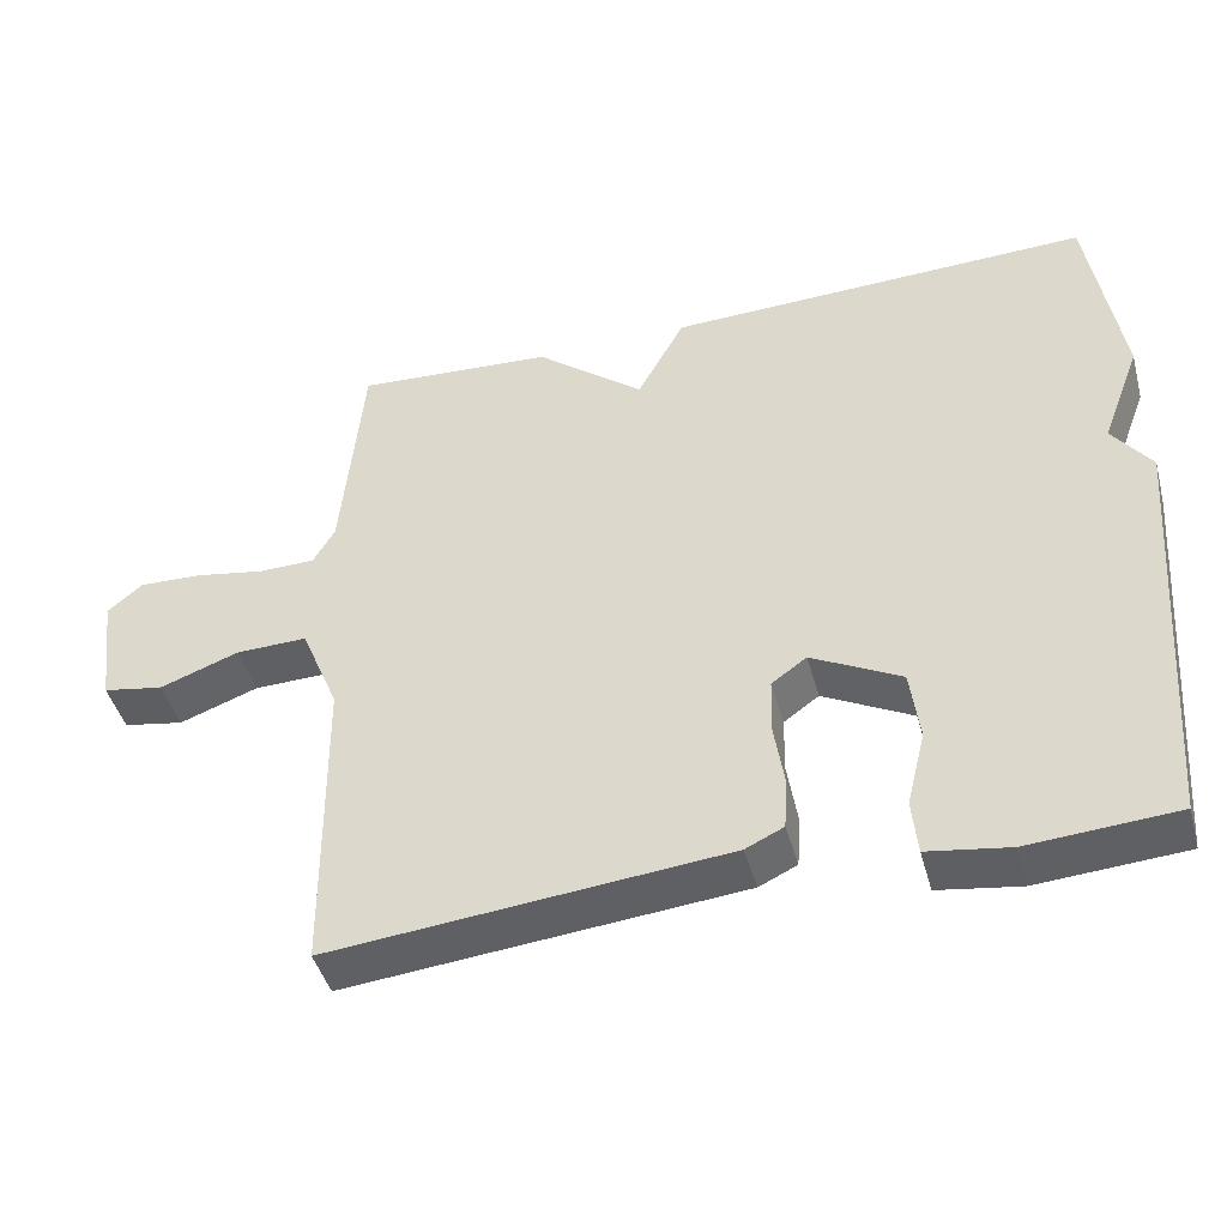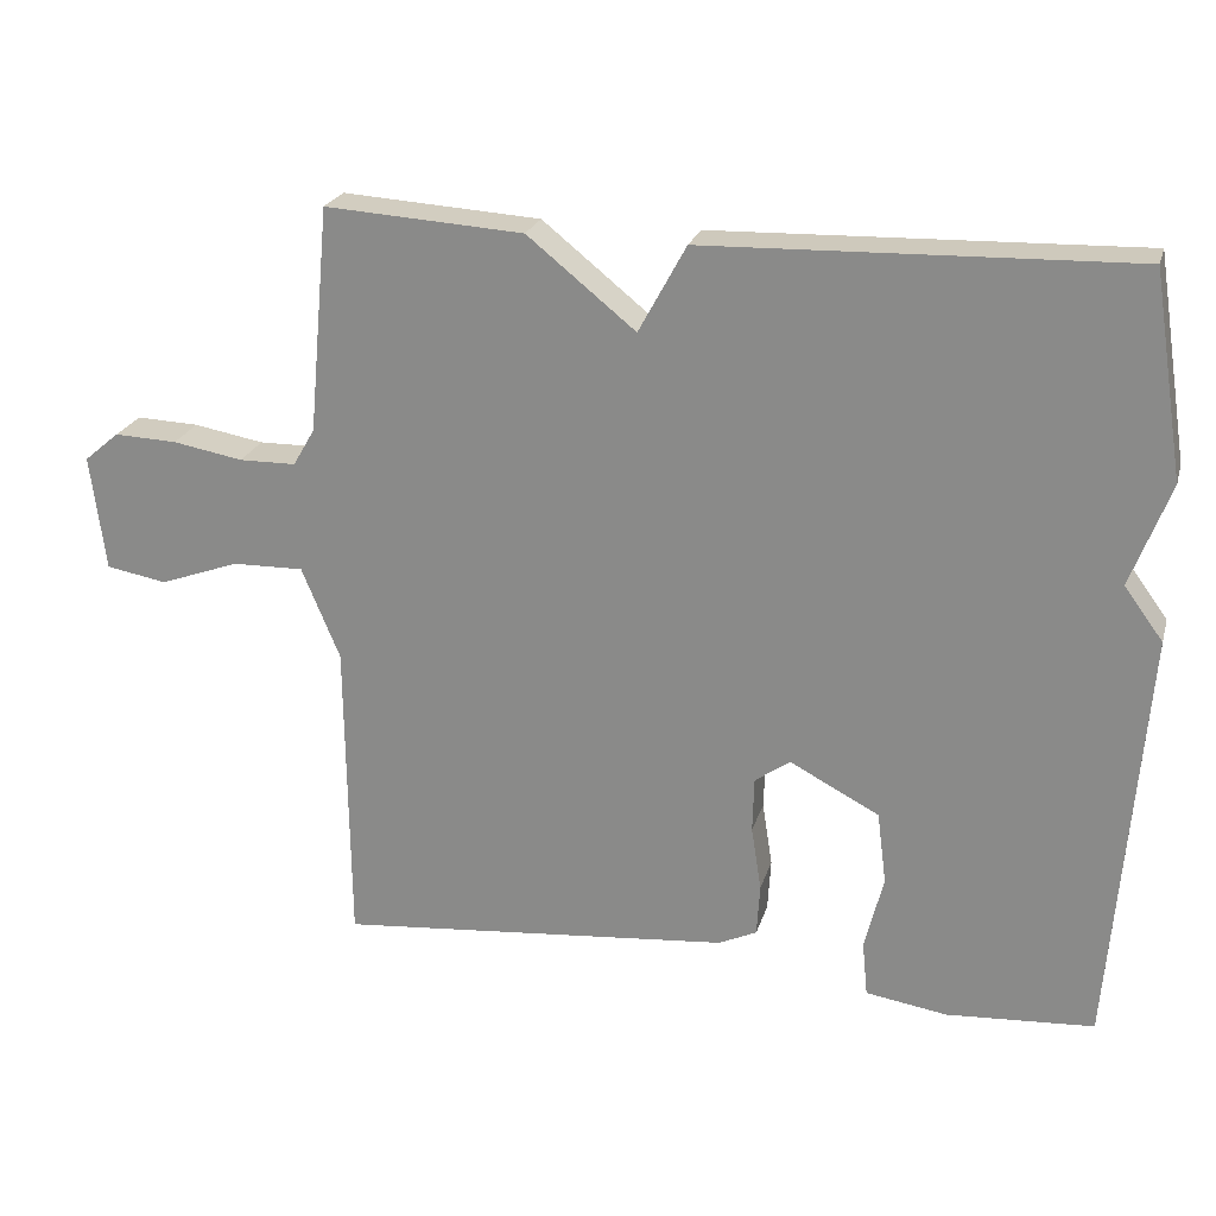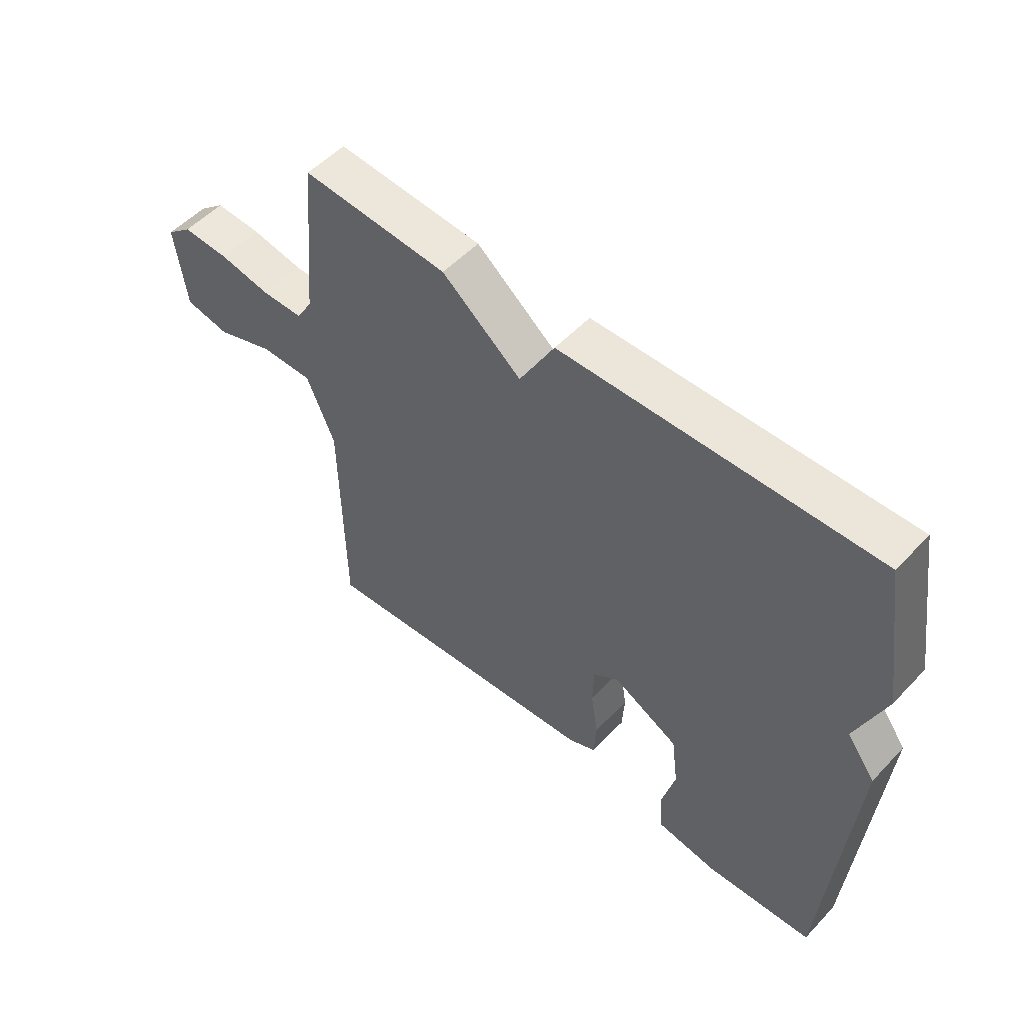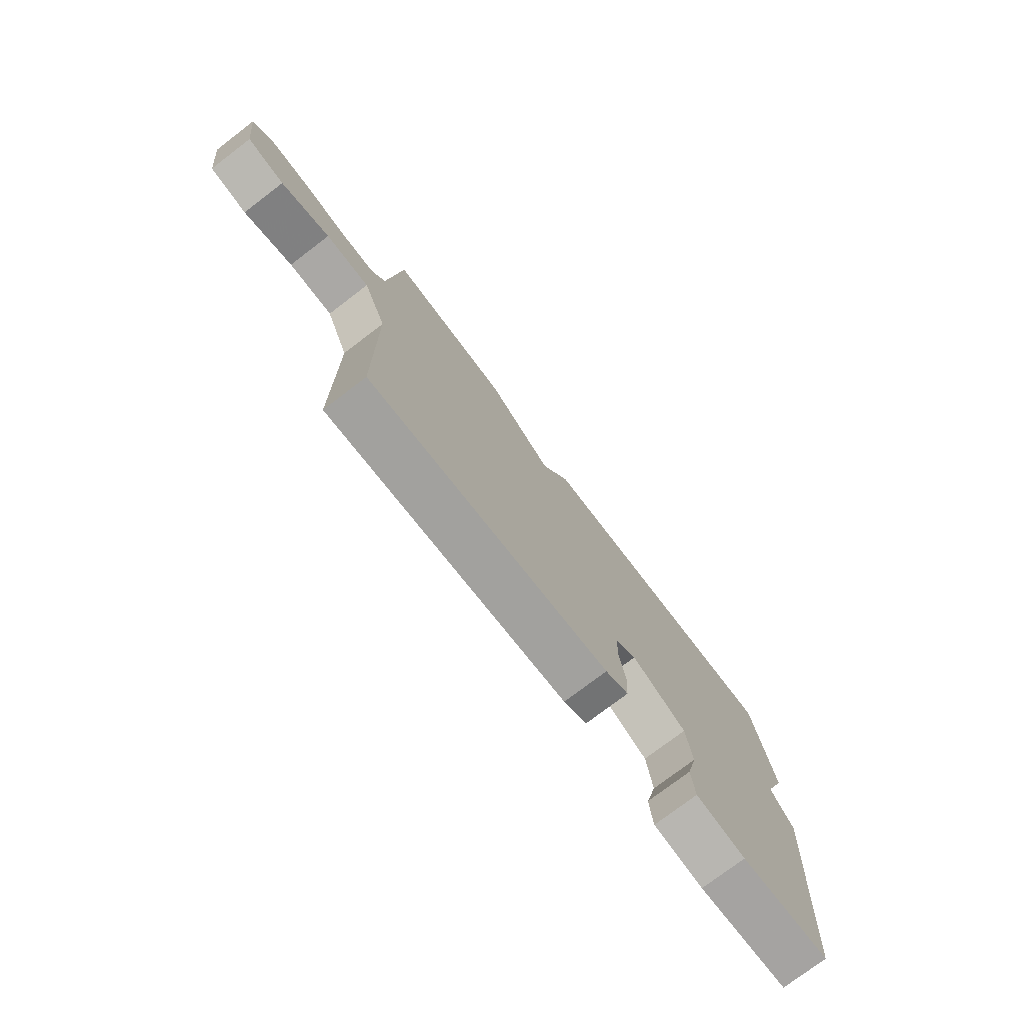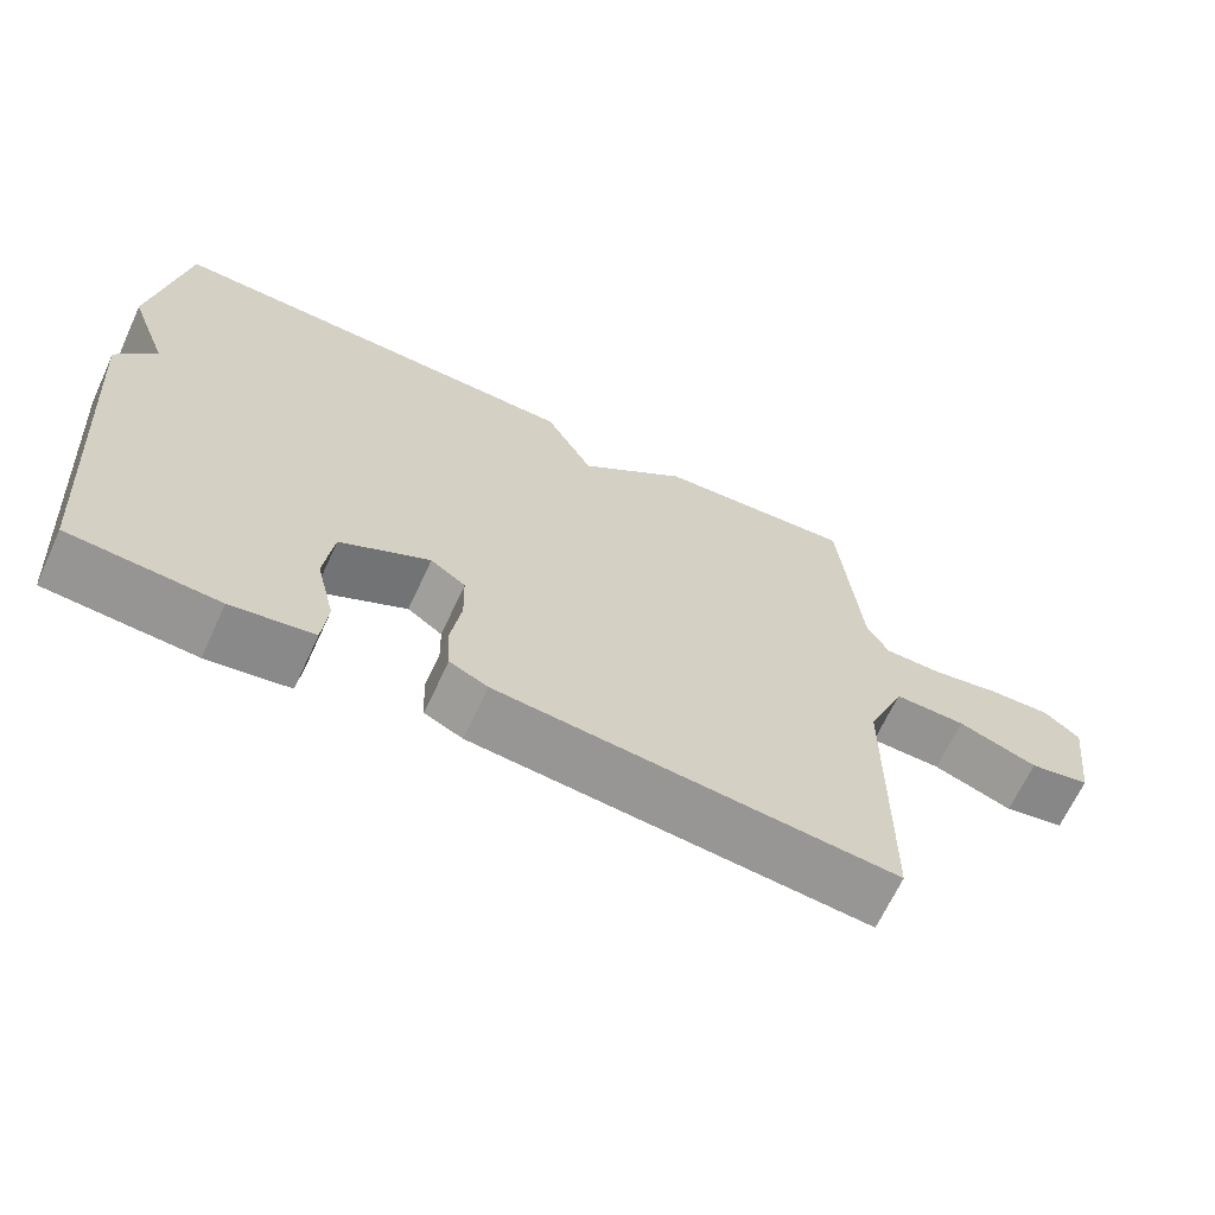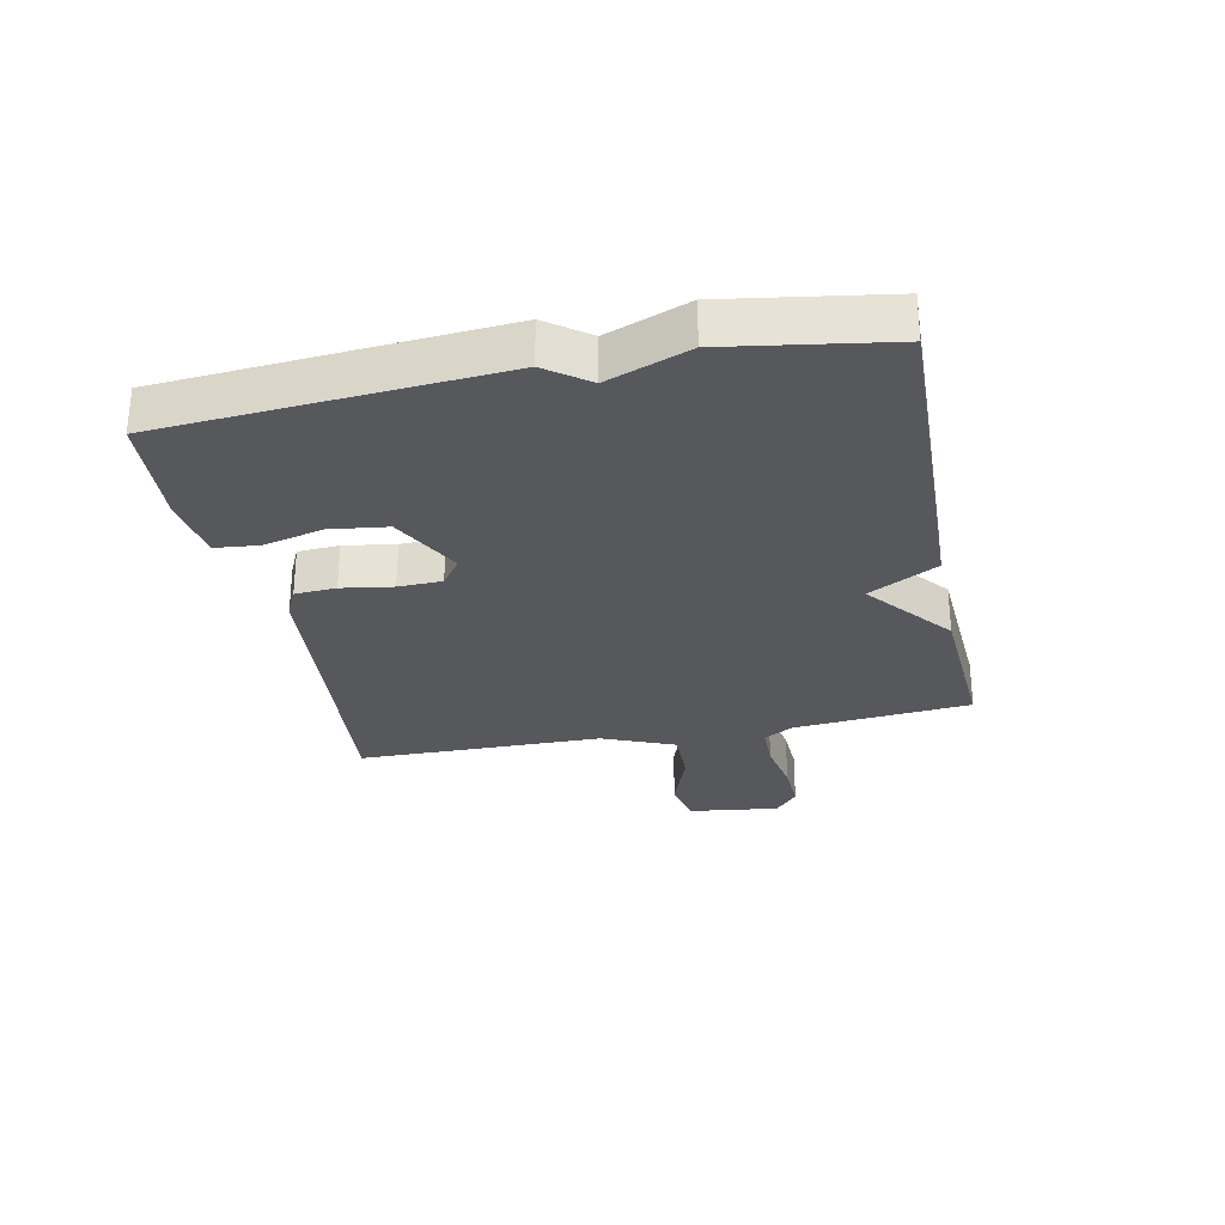
<metadata>
{"format":"obj","ext":"obj","renderer":"f3d","projection":"perspective","resolution":1024,"background":"white","views":[{"elev":-44.5,"azim":-164.9,"up":"+Z"},{"elev":23.1,"azim":-165.0,"up":"+Z"},{"elev":53.4,"azim":-137.9,"up":"+Z"},{"elev":-76.0,"azim":127.3,"up":"+Z"},{"elev":-66.4,"azim":-24.8,"up":"+Z"},{"elev":-28.4,"azim":-78.4,"up":"+Y"}]}
</metadata>
<code>
v 0.5 0.07 -0.5
v -0.009 0.07 -0.452
v -0.058 0.07 -0.429
v -0.062 0.07 -0.362
v -0.049 0.07 -0.279
v -0.051 0.07 -0.208
v -0.096 0.07 -0.176
v -0.211 0.07 -0.236
v -0.223 0.07 -0.329
v -0.199 0.07 -0.426
v -0.206 0.07 -0.497
v -0.311 0.07 -0.513
v -0.5 0.07 -0.5
v -0.541 0.07 0.04
v -0.491 0.07 0.108
v -0.541 0.07 0.24
v -0.5 0.07 0.5
v 0.045 0.07 0.484
v 0.106 0.07 0.372
v 0.245 0.07 0.484
v 0.5 0.07 0.5
v 0.527 0.07 0.21
v 0.555 0.07 0.162
v 0.628 0.07 0.161
v 0.718 0.07 0.177
v 0.799 0.07 0.18
v 0.844 0.07 0.142
v 0.825 0.07 -0.007
v 0.747 0.07 -0.021
v 0.645 0.07 0.016
v 0.553 0.07 0.018
v 0.504 0.07 -0.1
v 0.5 0 -0.5
v -0.009 0 -0.452
v -0.058 0 -0.429
v -0.062 0 -0.362
v -0.049 0 -0.279
v -0.051 0 -0.208
v -0.096 0 -0.176
v -0.211 0 -0.236
v -0.223 0 -0.329
v -0.199 0 -0.426
v -0.206 0 -0.497
v -0.311 0 -0.513
v -0.5 0 -0.5
v -0.541 0 0.04
v -0.491 0 0.108
v -0.541 0 0.24
v -0.5 0 0.5
v 0.045 0 0.484
v 0.106 0 0.372
v 0.245 0 0.484
v 0.5 0 0.5
v 0.527 0 0.21
v 0.555 0 0.162
v 0.628 0 0.161
v 0.718 0 0.177
v 0.799 0 0.18
v 0.844 0 0.142
v 0.825 0 -0.007
v 0.747 0 -0.021
v 0.645 0 0.016
v 0.553 0 0.018
v 0.504 0 -0.1
f 28 29 30
f 27 28 30
f 26 27 30
f 25 26 30
f 24 25 30
f 23 24 30 31
f 22 23 31 32
f 21 22 32
f 20 21 32
f 19 20 32
f 17 18 19
f 16 17 19
f 15 16 19
f 13 14 15
f 12 13 15
f 11 12 15
f 10 11 15
f 9 10 15
f 8 9 15
f 7 8 15 19
f 19 32 1
f 7 19 1
f 6 7 1
f 3 4 5
f 2 3 5
f 1 2 5 6
f 62 61 60
f 62 60 59
f 62 59 58
f 62 58 57
f 62 57 56
f 63 62 56 55
f 64 63 55 54
f 64 54 53
f 64 53 52
f 64 52 51
f 51 50 49
f 51 49 48
f 51 48 47
f 47 46 45
f 47 45 44
f 47 44 43
f 47 43 42
f 47 42 41
f 47 41 40
f 51 47 40 39
f 33 64 51
f 33 51 39
f 33 39 38
f 37 36 35
f 37 35 34
f 38 37 34 33
f 1 33 34 2
f 2 34 35 3
f 3 35 36 4
f 4 36 37 5
f 5 37 38 6
f 6 38 39 7
f 7 39 40 8
f 8 40 41 9
f 9 41 42 10
f 10 42 43 11
f 11 43 44 12
f 12 44 45 13
f 13 45 46 14
f 14 46 47 15
f 15 47 48 16
f 16 48 49 17
f 17 49 50 18
f 18 50 51 19
f 19 51 52 20
f 20 52 53 21
f 21 53 54 22
f 22 54 55 23
f 23 55 56 24
f 24 56 57 25
f 25 57 58 26
f 26 58 59 27
f 27 59 60 28
f 28 60 61 29
f 29 61 62 30
f 30 62 63 31
f 31 63 64 32
f 32 64 33 1

</code>
